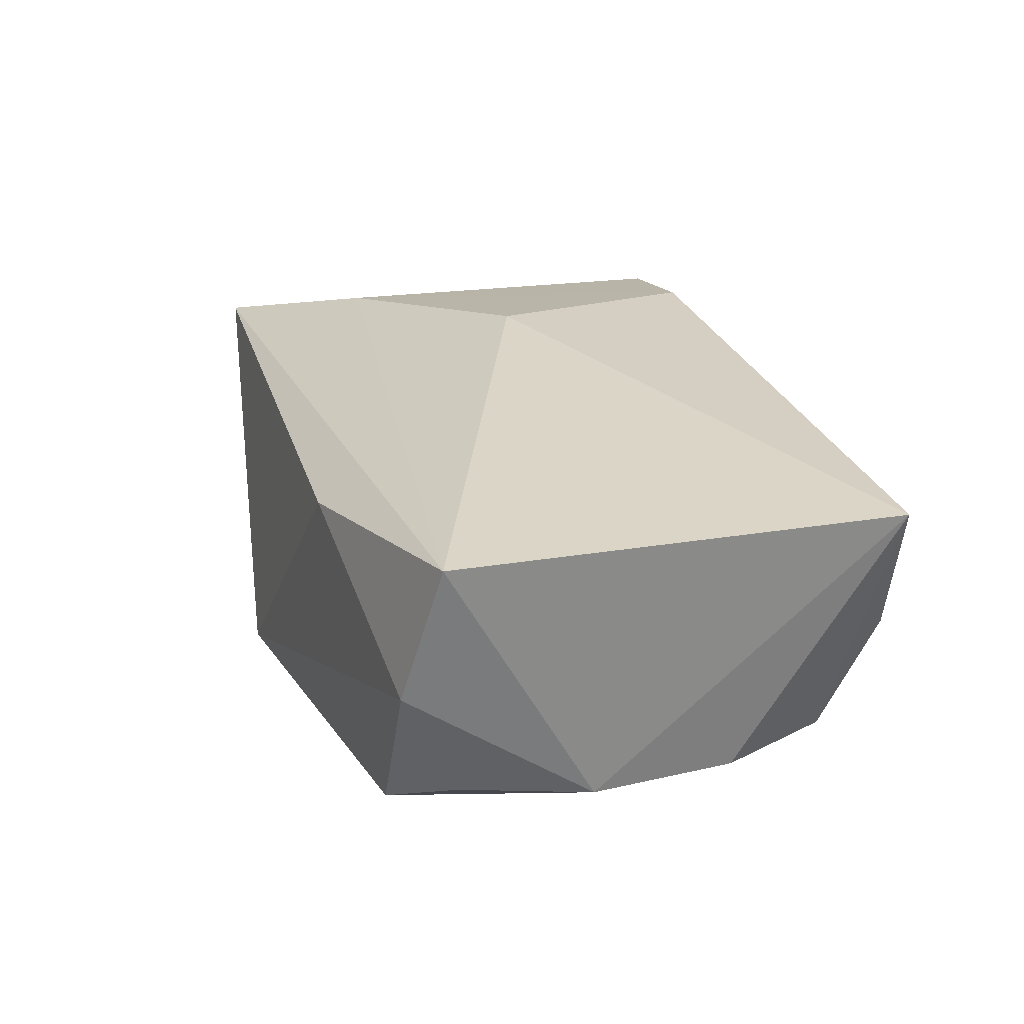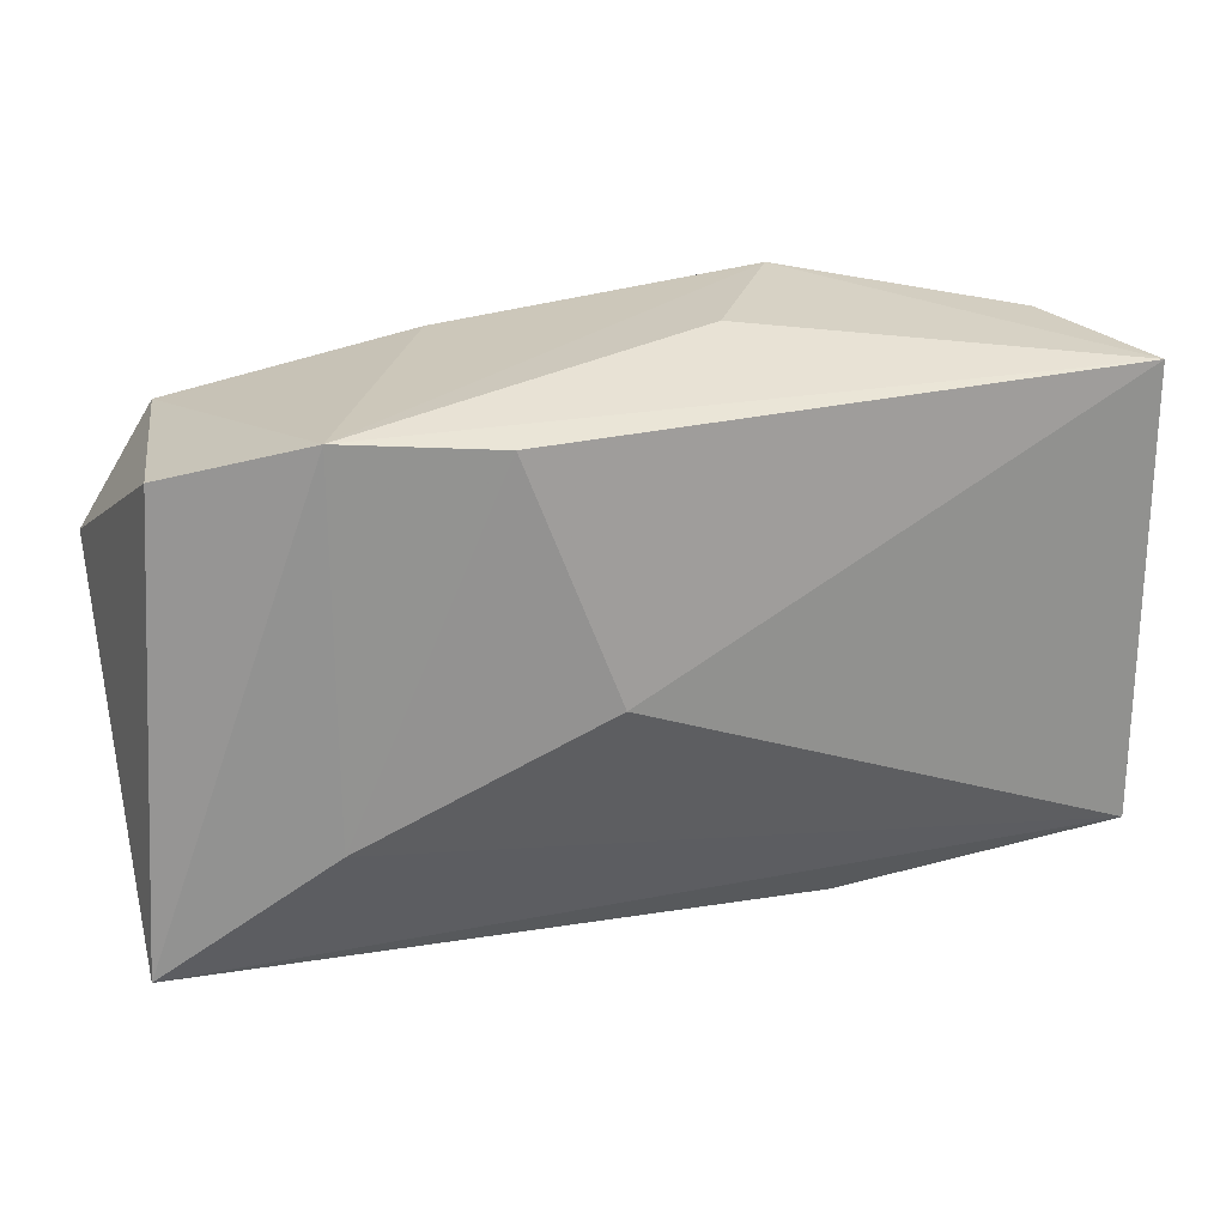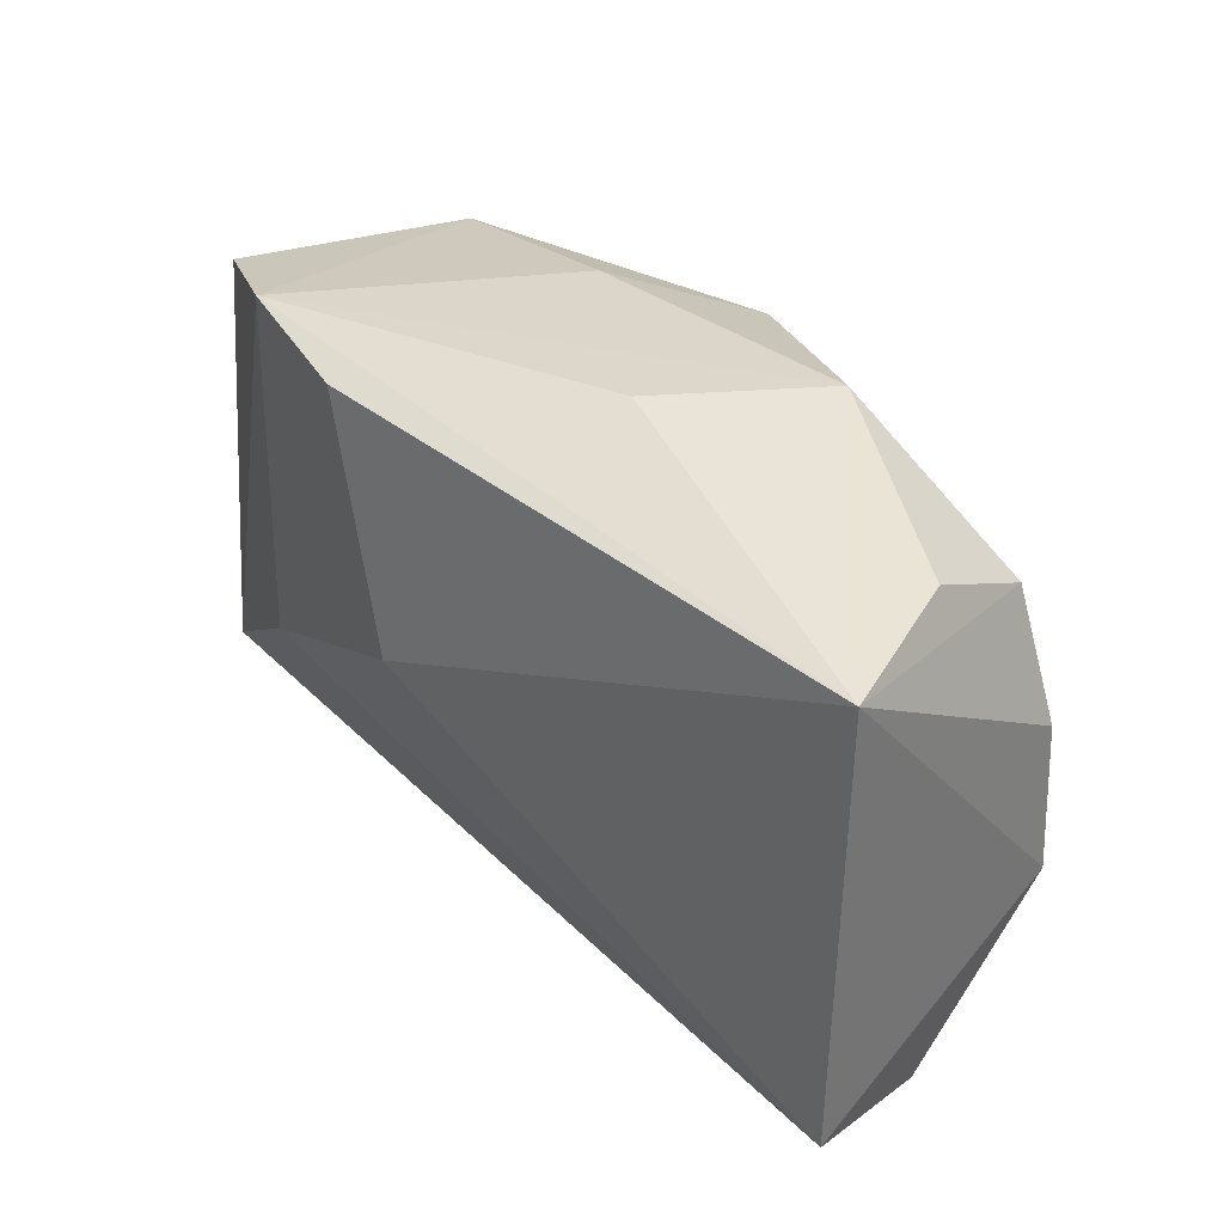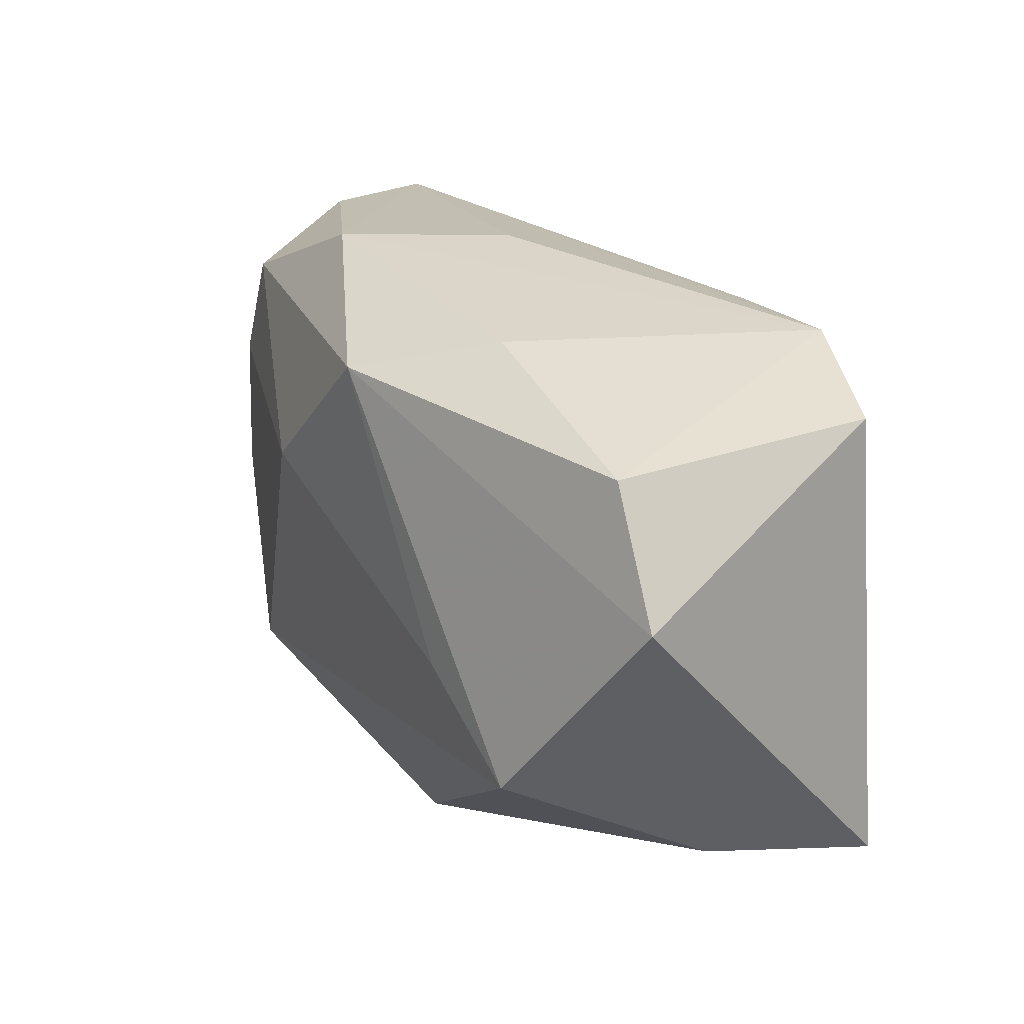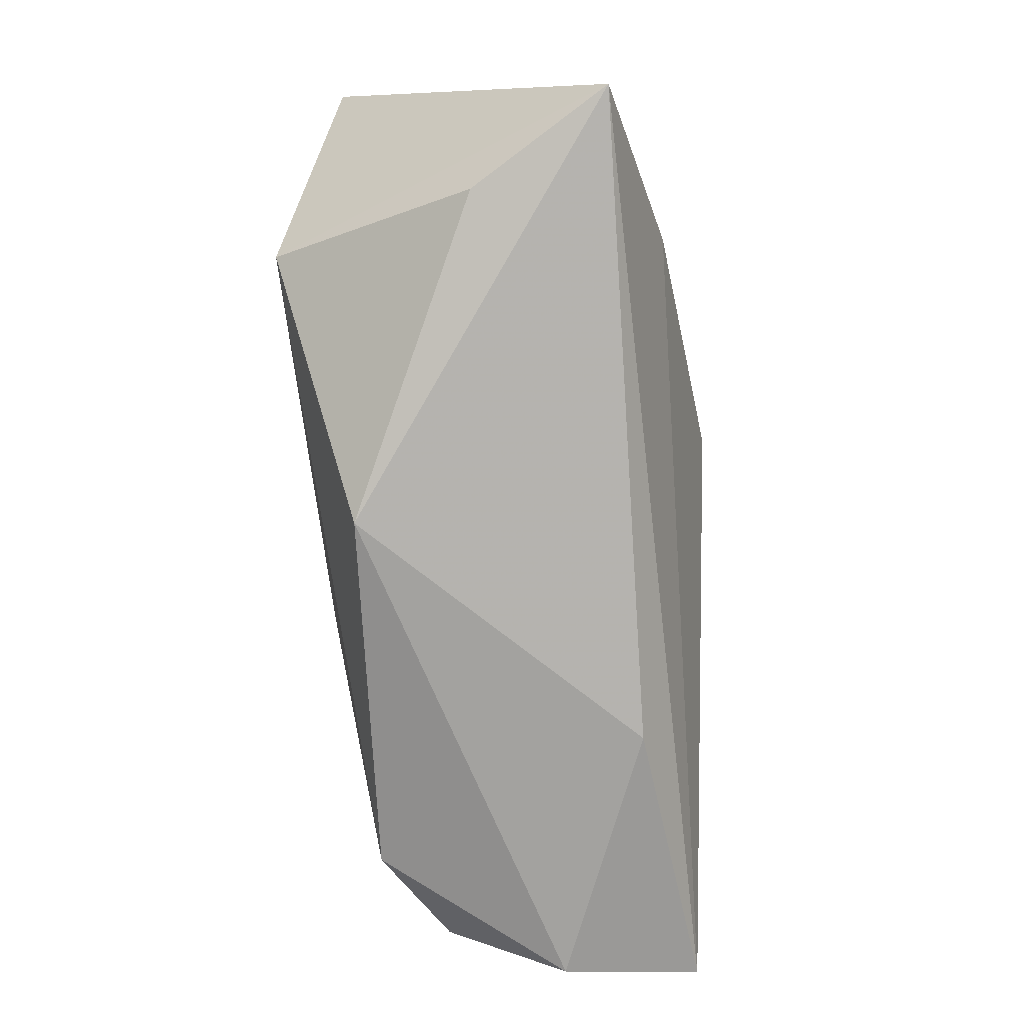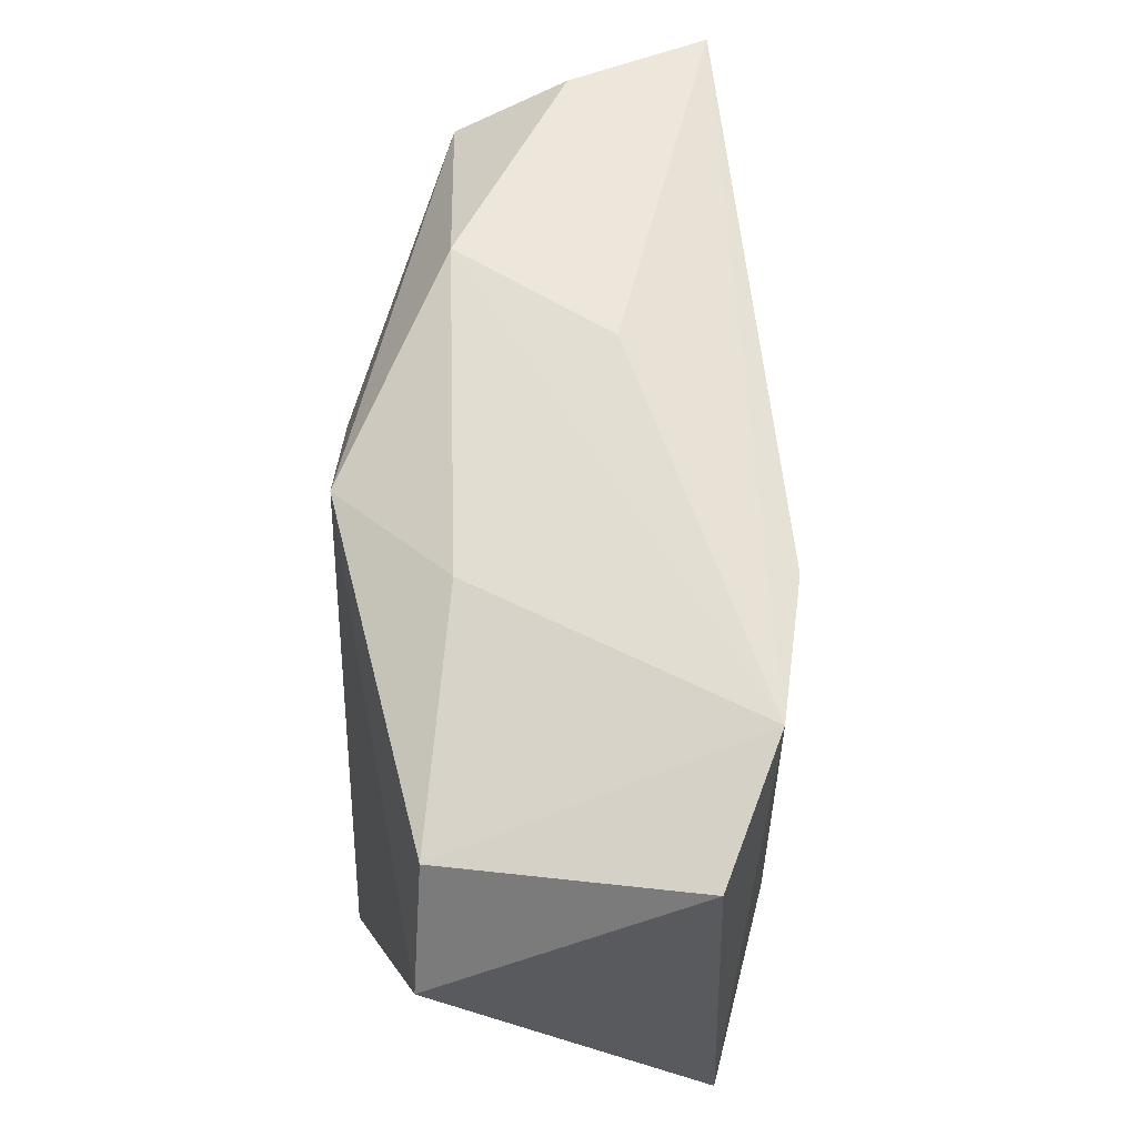
<metadata>
{"format":"obj","ext":"obj","renderer":"f3d","projection":"perspective","resolution":1024,"background":"white","views":[{"elev":22.9,"azim":72.0,"up":"+Z"},{"elev":25.1,"azim":-18.3,"up":"+Y"},{"elev":36.1,"azim":50.6,"up":"+Y"},{"elev":23.9,"azim":-122.4,"up":"+Y"},{"elev":-76.1,"azim":-85.1,"up":"+Y"},{"elev":61.8,"azim":-91.6,"up":"+Y"}]}
</metadata>
<code>
v 0.03626 -0.02155 0.001511
v 0.03257 0.01635 -0.008777
v -0.02543 -0.009402 0.01509
v 0.01515 0.02368 -0.00881
v -0.03208 -0.02016 -0.0007235
v 0.03379 0.02113 0.0008013
v -0.005281 0.0004959 0.01812
v -0.01265 0.02062 0.01656
v 0.02498 -0.02022 -0.01365
v -0.03919 0.006681 -0.01242
v -0.03302 0.01688 -0.01148
v 0.03756 -0.00593 -0.008833
v -0.003176 0.01811 -0.01829
v -0.0125 0.02132 -0.008827
v 0.01039 0.005633 -0.01829
v 0.01476 -0.02285 0.00975
v 0.03409 -0.01637 -0.008641
v -0.03935 -0.01973 0.01097
v 0.006688 0.02372 0.003879
v -0.01651 -0.004192 -0.01829
v 0.03871 -0.01869 0.01315
v 0.03871 0.02015 0.01265
v -0.006477 -0.02497 -0.01241
v -0.02693 -0.01089 -0.01805
v -0.02527 0.02181 0.01443
v -0.03661 0.01863 0.009609
v 0.03671 0.00648 -0.00883
f 9 24 15
f 23 24 9
f 13 24 10
f 7 21 22
f 23 9 1
f 23 1 16
f 16 1 21
f 15 24 20
f 20 13 15
f 24 13 20
f 11 13 10
f 10 26 11
f 12 9 15
f 15 27 12
f 21 1 12
f 12 22 21
f 27 22 12
f 25 22 19
f 25 11 26
f 23 16 18
f 10 24 18
f 18 26 10
f 18 16 21
f 18 25 26
f 17 1 9
f 9 12 17
f 17 12 1
f 11 25 14
f 13 11 14
f 7 22 8
f 22 25 8
f 13 14 4
f 19 22 4
f 22 6 4
f 4 25 19
f 4 14 25
f 2 22 27
f 2 6 22
f 2 4 6
f 13 4 2
f 15 13 2
f 2 27 15
f 5 24 23
f 23 18 5
f 5 18 24
f 25 18 3
f 7 8 3
f 3 8 25
f 3 21 7
f 3 18 21

</code>
